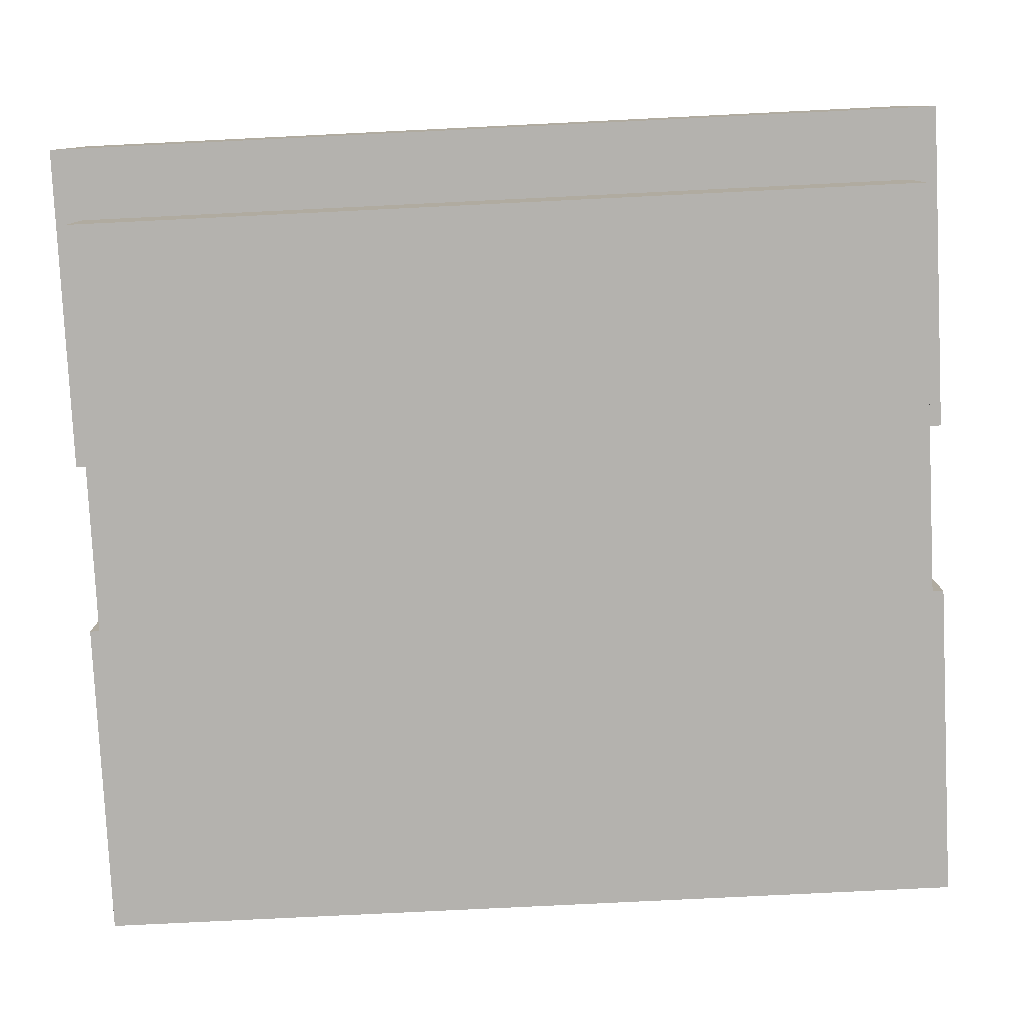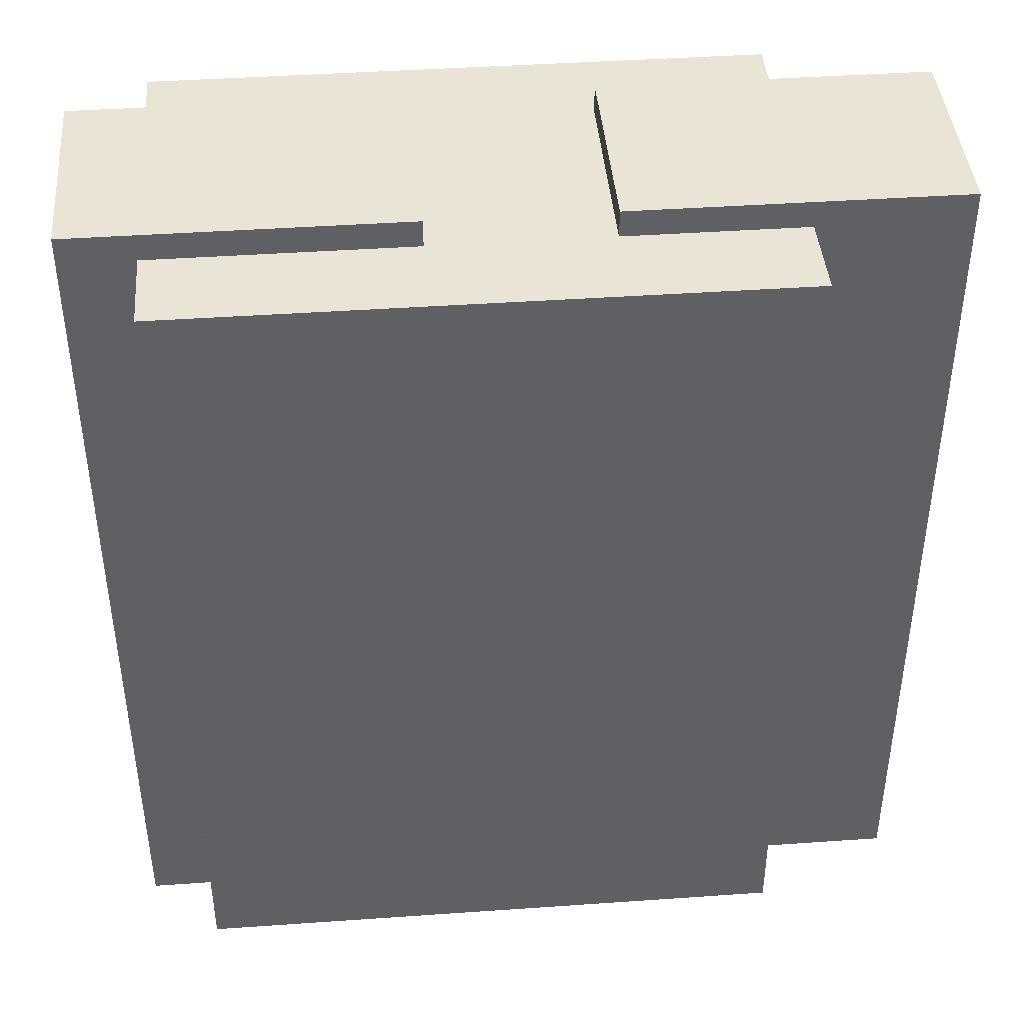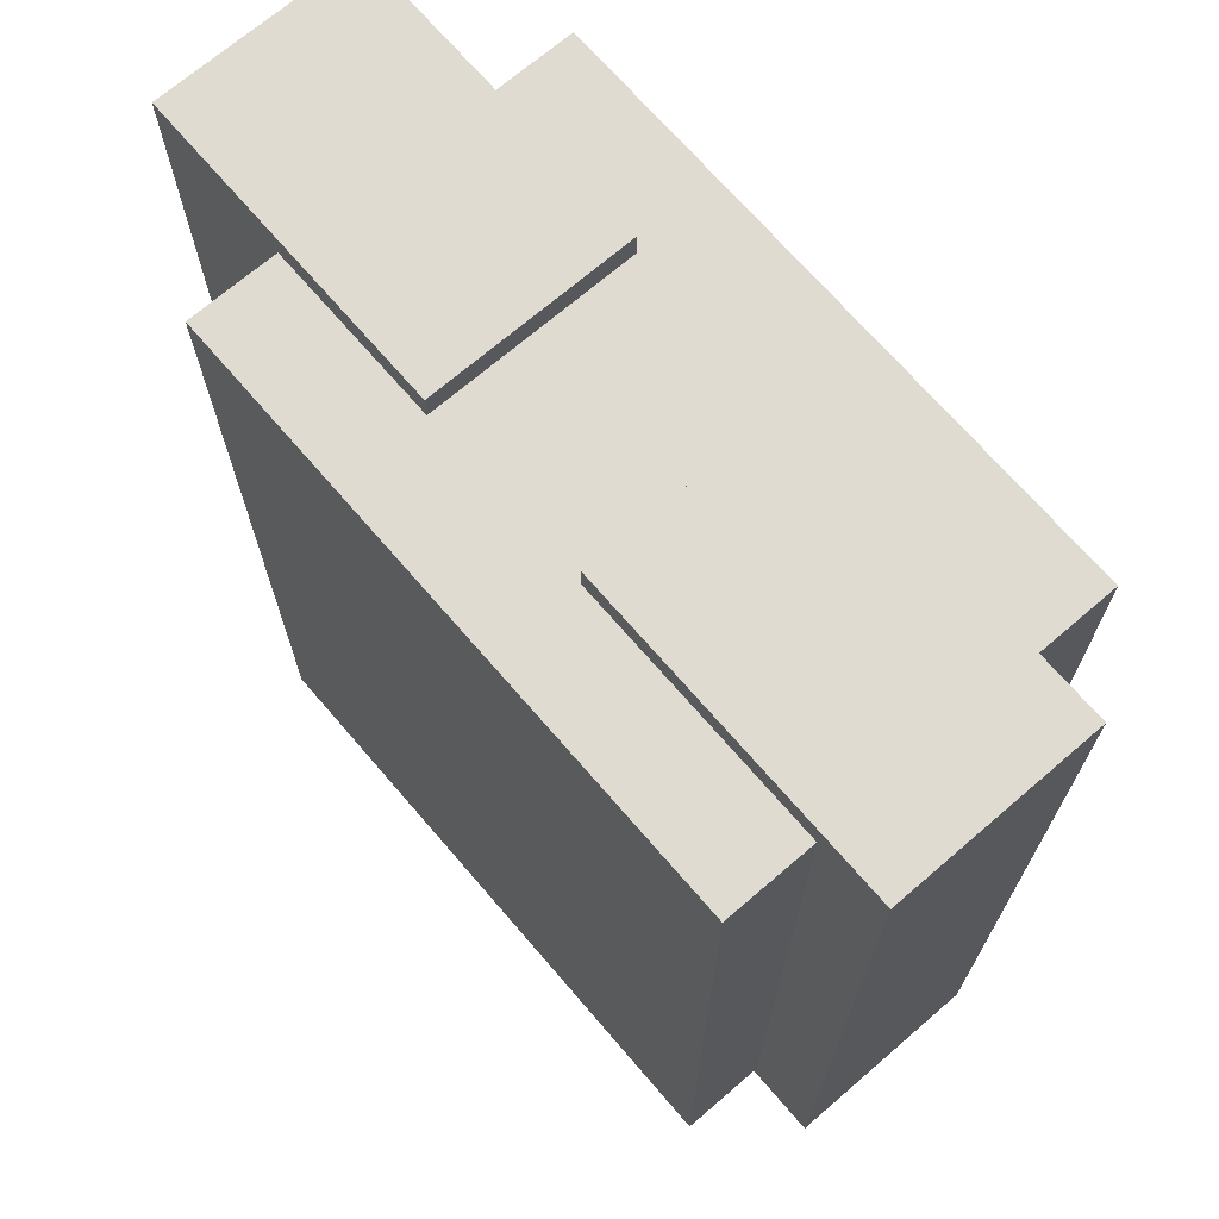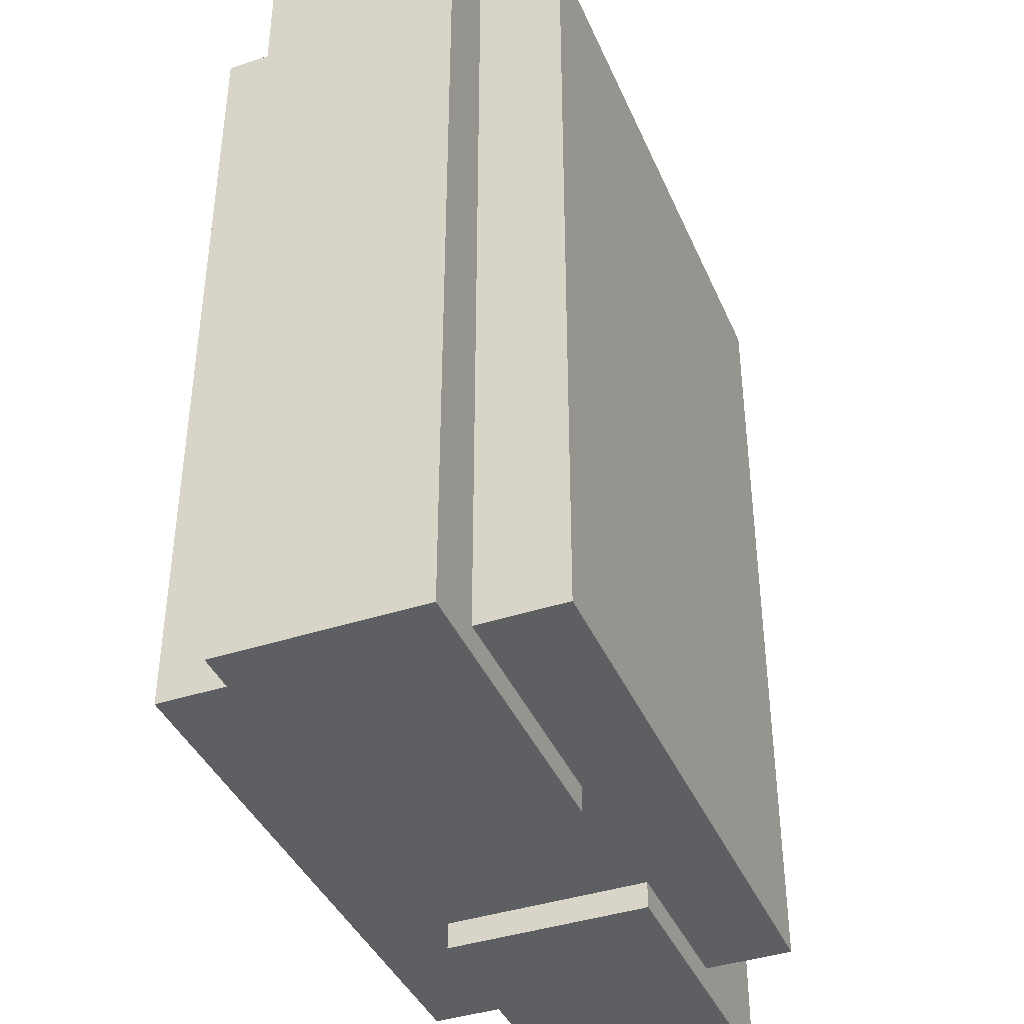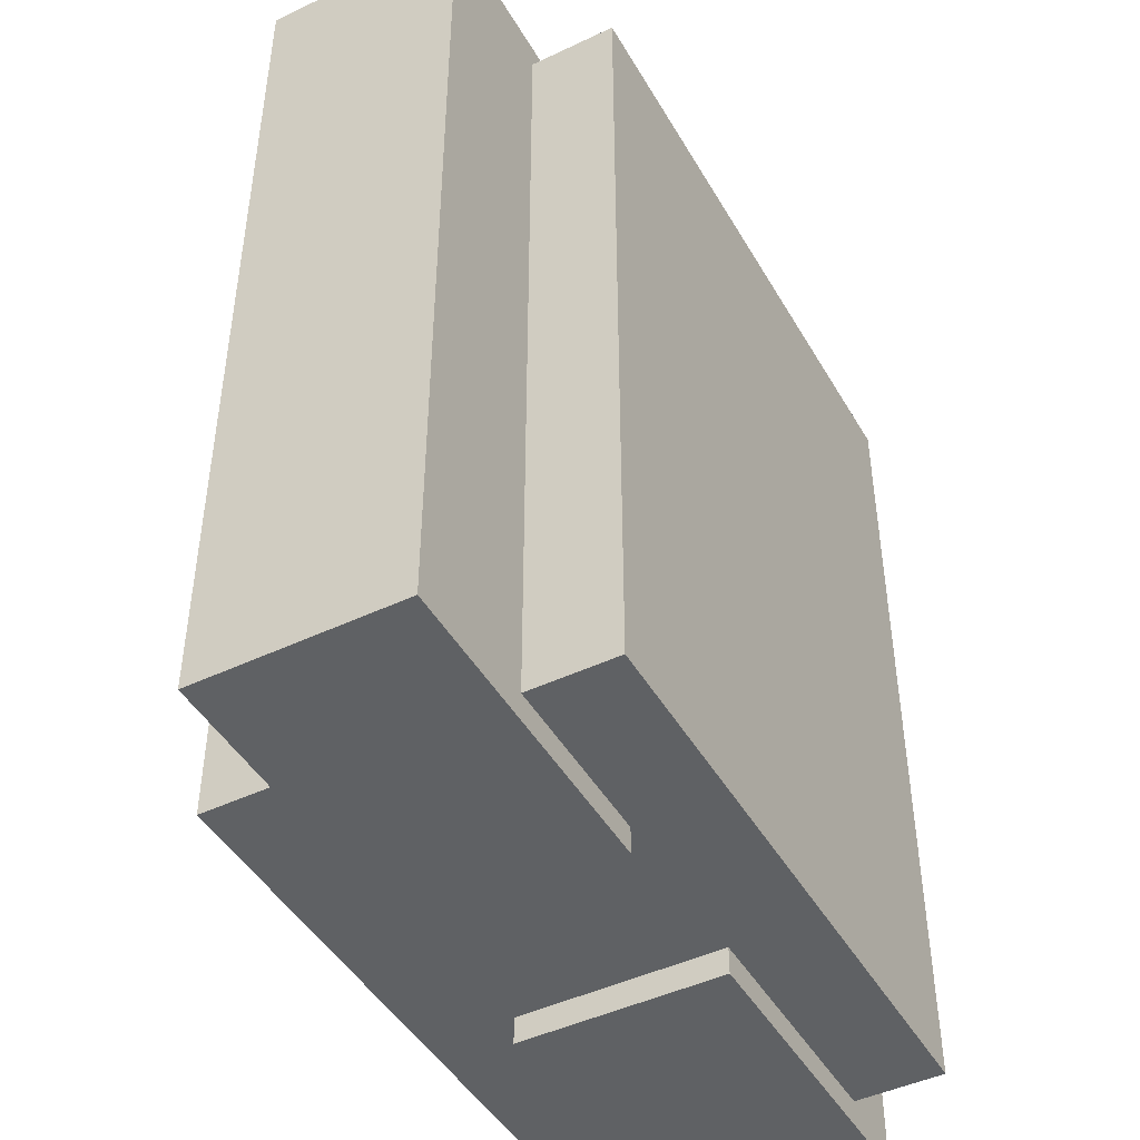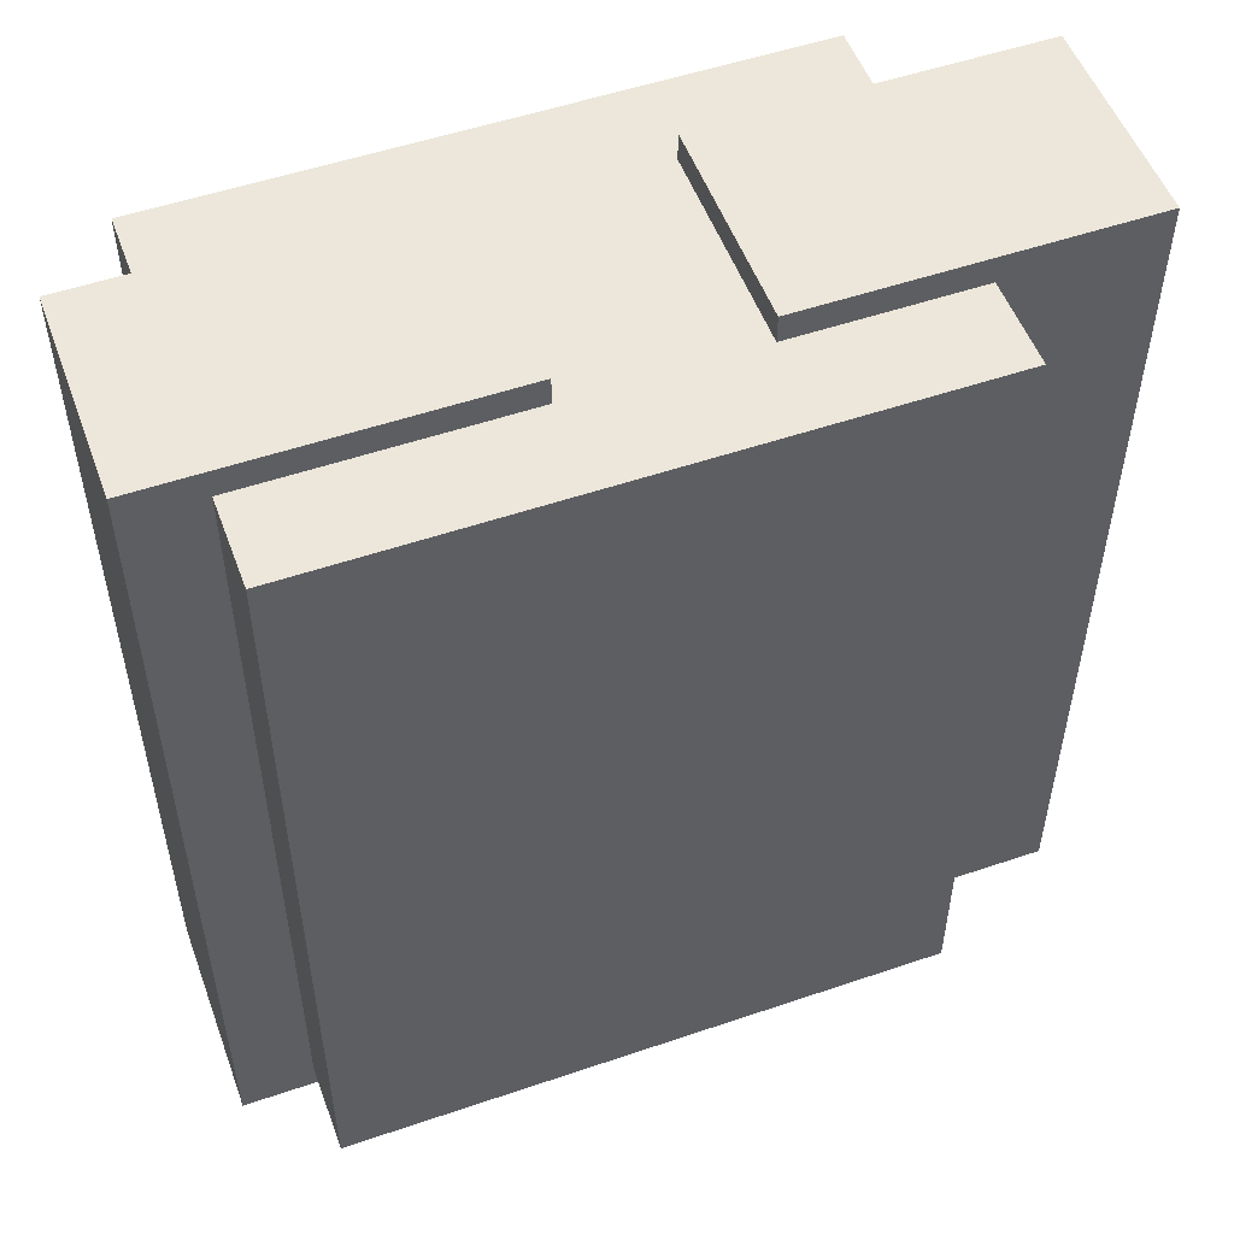
<metadata>
{"format":"obj","ext":"obj","renderer":"f3d","projection":"perspective","resolution":1024,"background":"white","views":[{"elev":-79.8,"azim":-87.2,"up":"+Y"},{"elev":42.5,"azim":-4.8,"up":"+Z"},{"elev":70.1,"azim":-130.7,"up":"+Z"},{"elev":-40.2,"azim":-68.0,"up":"+Z"},{"elev":-45.8,"azim":118.6,"up":"+Z"},{"elev":52.8,"azim":-20.1,"up":"+Z"}]}
</metadata>
<code>
v 0.08858 -0.07193 0.3153
v 0.3174 -0.07193 0.3153
v 0.08858 0.07193 0.3153
v 0.3174 0.07193 0.3153
v 0.08858 0.07193 -0.3153
v 0.3174 0.07193 -0.3153
v 0.08858 -0.07193 -0.3153
v 0.3174 -0.07193 -0.3153
v 0.08858 0.07193 0.3153
v 0.3174 0.07193 0.3153
v 0.08858 0.07193 -0.3153
v 0.3174 0.07193 -0.3153
v 0.08858 -0.07193 -0.3153
v 0.08858 -0.07193 0.3153
v 0.3174 -0.07193 0.3153
v 0.3174 -0.07193 -0.3153
v 0.3174 -0.07193 0.3153
v 0.3174 0.07193 0.3153
v 0.3174 0.07193 -0.3153
v 0.3174 -0.07193 -0.3153
v 0.08858 -0.07193 -0.3153
v 0.08858 0.07193 -0.3153
v 0.08858 0.07193 0.3153
v 0.08858 -0.07193 0.3153
f 4 3 1
f 2 4 1
f 6 5 9
f 10 6 9
f 8 7 11
f 12 8 11
f 15 14 13
f 16 15 13
f 19 18 17
f 20 19 17
f 23 22 21
f 24 23 21
v -0.2634 -0.07193 0.3153
v -0.03458 -0.07193 0.3153
v -0.2634 0.07193 0.3153
v -0.03458 0.07193 0.3153
v -0.2634 0.07193 -0.3153
v -0.03458 0.07193 -0.3153
v -0.2634 -0.07193 -0.3153
v -0.03458 -0.07193 -0.3153
v -0.2634 0.07193 0.3153
v -0.03458 0.07193 0.3153
v -0.2634 0.07193 -0.3153
v -0.03458 0.07193 -0.3153
v -0.2634 -0.07193 -0.3153
v -0.2634 -0.07193 0.3153
v -0.03458 -0.07193 0.3153
v -0.03458 -0.07193 -0.3153
v -0.03458 -0.07193 0.3153
v -0.03458 0.07193 0.3153
v -0.03458 0.07193 -0.3153
v -0.03458 -0.07193 -0.3153
v -0.2634 -0.07193 -0.3153
v -0.2634 0.07193 -0.3153
v -0.2634 0.07193 0.3153
v -0.2634 -0.07193 0.3153
f 28 27 25
f 26 28 25
f 30 29 33
f 34 30 33
f 32 31 35
f 36 32 35
f 39 38 37
f 40 39 37
f 43 42 41
f 44 43 41
f 47 46 45
f 48 47 45
v -0.2127 -0.1339 0.2962
v 0.2127 -0.1339 0.2962
v -0.2127 0.1339 0.2962
v 0.2127 0.1339 0.2962
v -0.2127 0.1339 -0.2962
v 0.2127 0.1339 -0.2962
v -0.2127 -0.1339 -0.2962
v 0.2127 -0.1339 -0.2962
v -0.2127 0.1339 0.2962
v 0.2127 0.1339 0.2962
v -0.2127 0.1339 -0.2962
v 0.2127 0.1339 -0.2962
v -0.2127 -0.1339 -0.2962
v -0.2127 -0.1339 0.2962
v 0.2127 -0.1339 0.2962
v 0.2127 -0.1339 -0.2962
v 0.2127 -0.1339 0.2962
v 0.2127 0.1339 0.2962
v 0.2127 0.1339 -0.2962
v 0.2127 -0.1339 -0.2962
v -0.2127 -0.1339 -0.2962
v -0.2127 0.1339 -0.2962
v -0.2127 0.1339 0.2962
v -0.2127 -0.1339 0.2962
f 52 51 49
f 50 52 49
f 54 53 57
f 58 54 57
f 56 55 59
f 60 56 59
f 63 62 61
f 64 63 61
f 67 66 65
f 68 67 65
f 71 70 69
f 72 71 69

</code>
